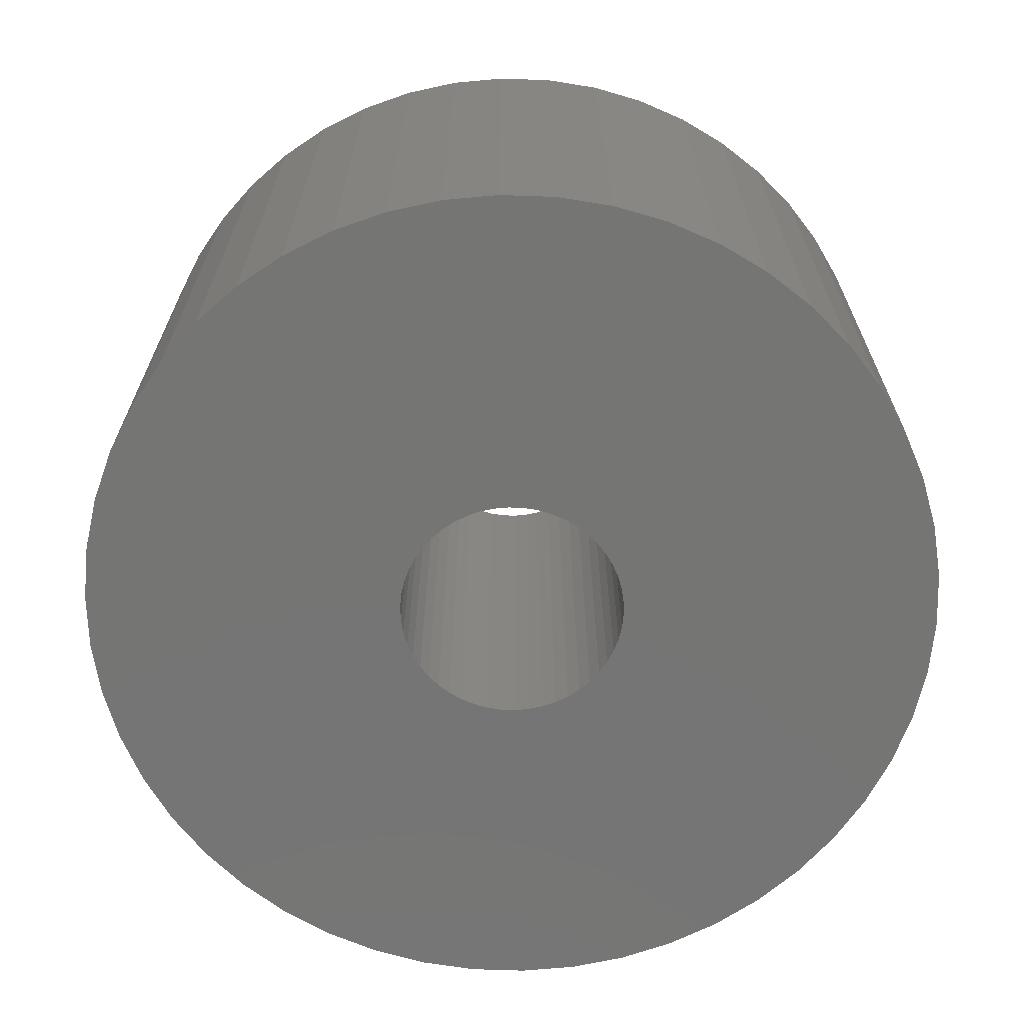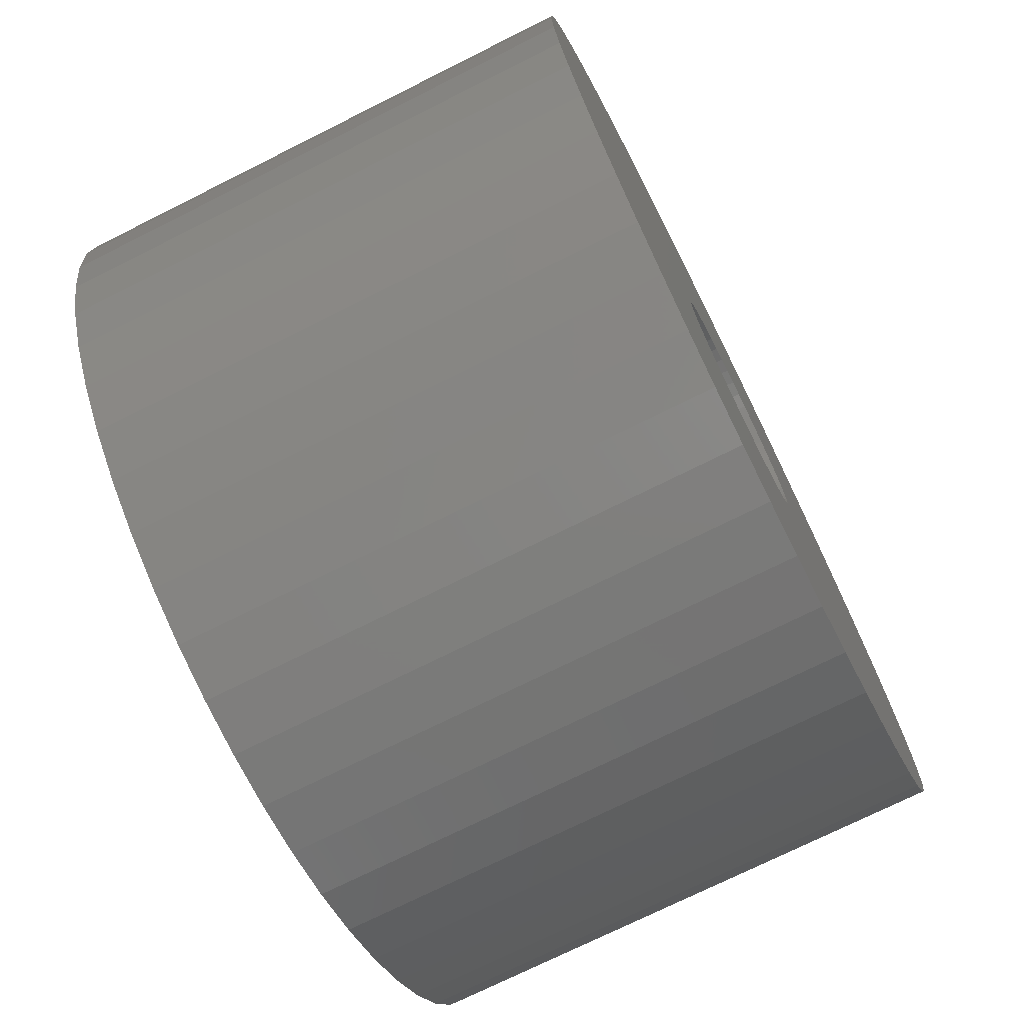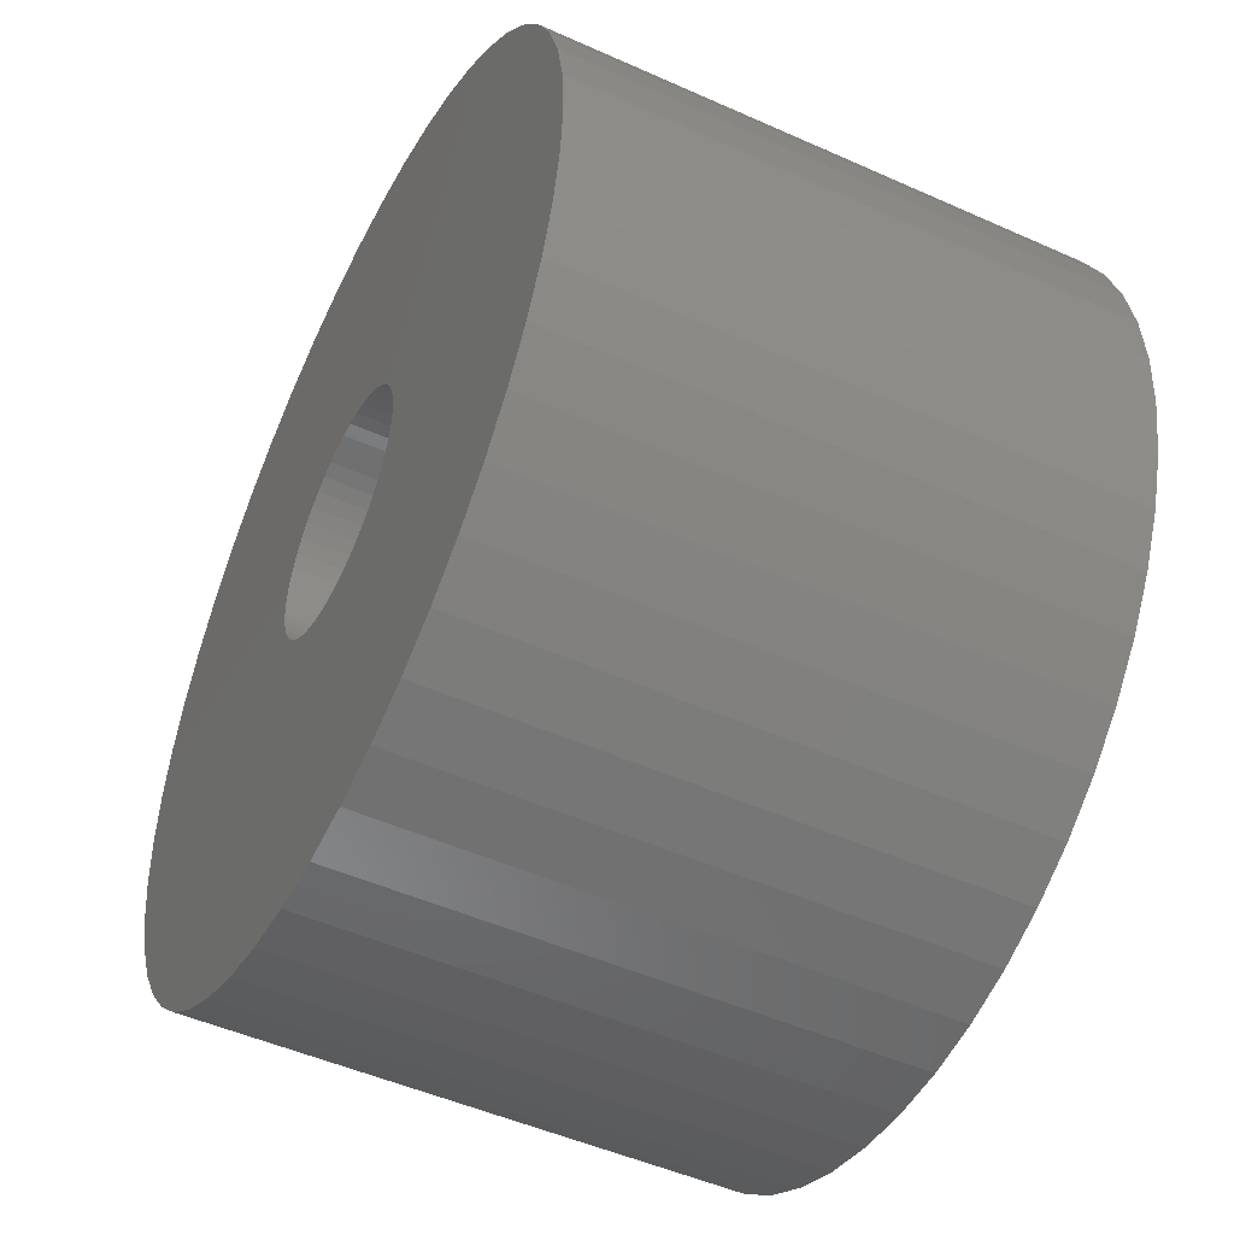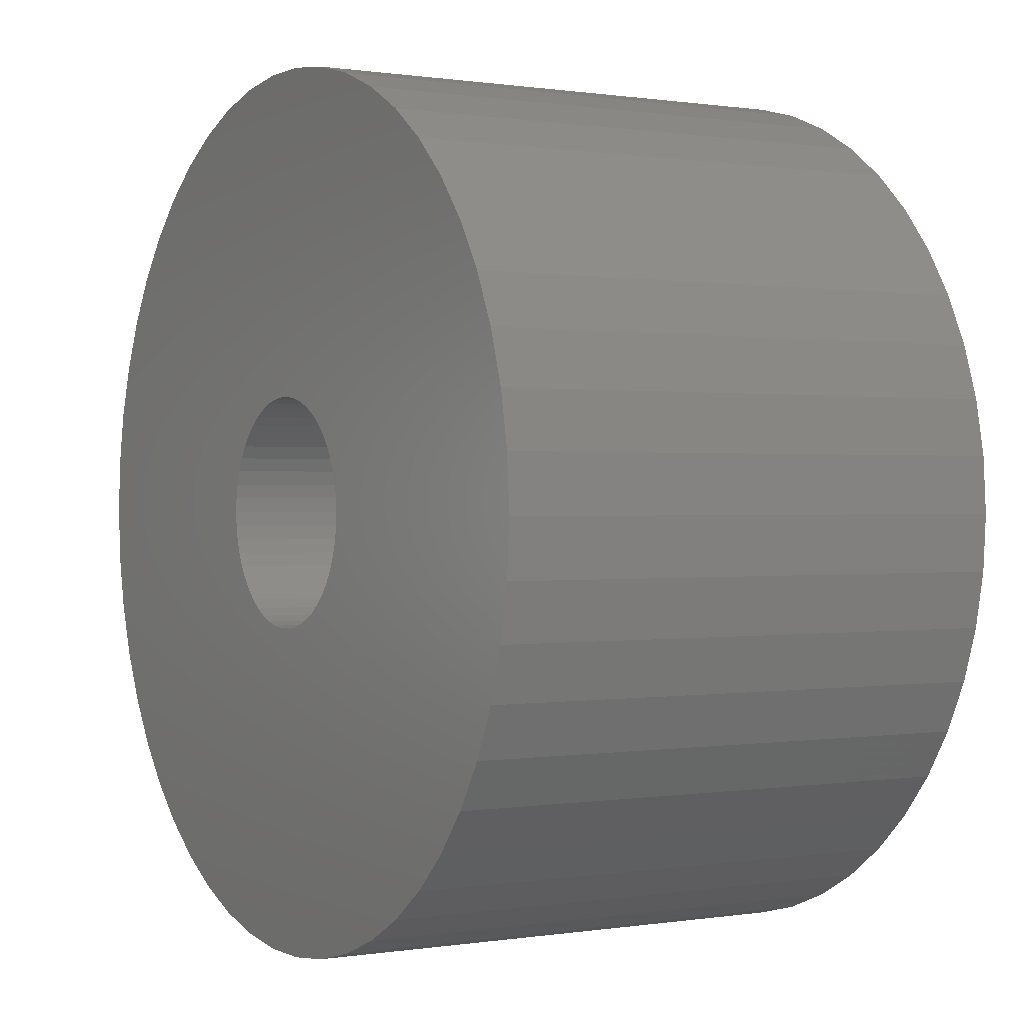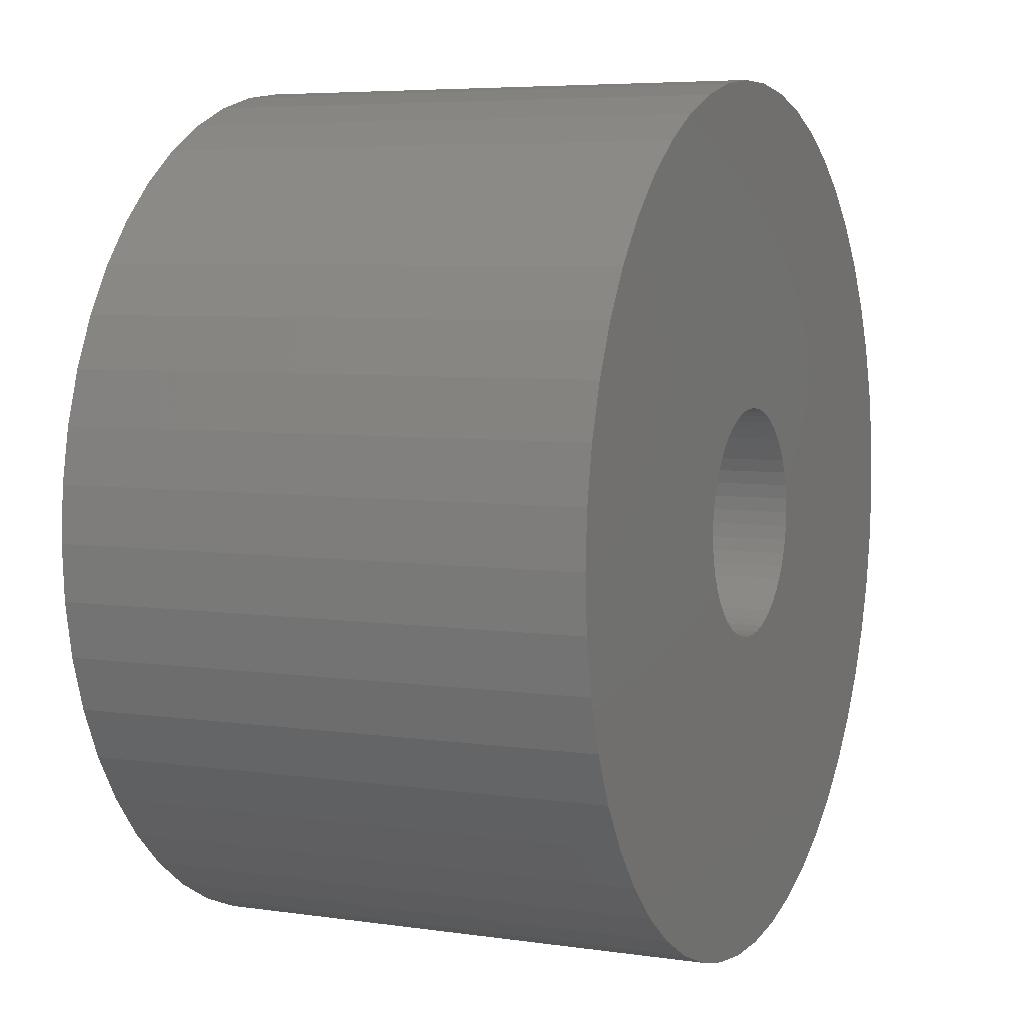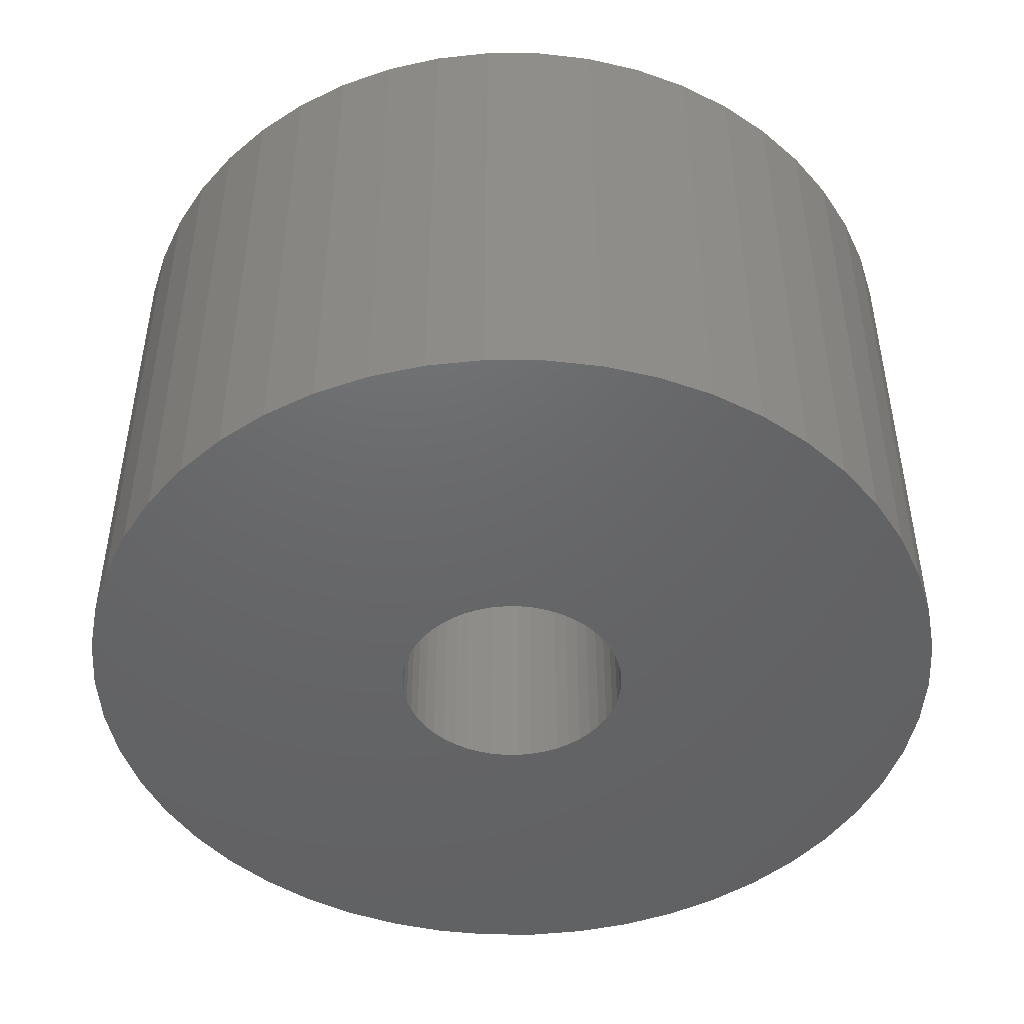
<metadata>
{"format":"stl","ext":"stl","renderer":"f3d","projection":"perspective","resolution":1024,"background":"white","views":[{"elev":-67.3,"azim":-16.4,"up":"+Z"},{"elev":-73.1,"azim":-63.4,"up":"+Y"},{"elev":-49.3,"azim":63.6,"up":"+Y"},{"elev":0.4,"azim":-120.7,"up":"+Y"},{"elev":5.8,"azim":114.0,"up":"+Y"},{"elev":-46.9,"azim":-86.6,"up":"+Z"}]}
</metadata>
<code>
# stl→obj: 200 verts, 400 faces
v 20 0 12
v 19.84 2.507 -12
v 19.84 2.507 12
v 20 0 -12
v -20 0 -12
v -19.84 2.507 12
v -19.84 2.507 -12
v -20 0 12
v 1.256 19.96 -12
v -1.256 19.96 12
v 1.256 19.96 12
v -1.256 19.96 -12
v -1.256 -19.96 -12
v 1.256 -19.96 12
v -1.256 -19.96 12
v 1.256 -19.96 -12
v 14.58 13.69 -12
v 12.75 15.41 12
v 14.58 13.69 12
v 12.75 15.41 -12
v -12.75 15.41 -12
v -14.58 13.69 12
v -12.75 15.41 12
v -14.58 13.69 -12
v -6.18 19.02 -12
v -8.516 18.1 12
v -6.18 19.02 12
v -8.516 18.1 -12
v 18.6 7.362 12
v 17.53 9.635 -12
v 17.53 9.635 12
v 18.6 7.362 -12
v 8.516 18.1 -12
v 6.18 19.02 12
v 8.516 18.1 12
v 6.18 19.02 -12
v 10.72 16.89 12
v 10.72 16.89 -12
v -18.6 7.362 -12
v -17.53 9.635 12
v -17.53 9.635 -12
v -18.6 7.362 12
v -16.18 11.76 -12
v -16.18 11.76 12
v -19.37 4.974 -12
v -19.37 4.974 12
v -10.72 16.89 12
v -10.72 16.89 -12
v -3.748 19.65 -12
v -3.748 19.65 12
v 3.748 -19.65 12
v 3.748 -19.65 -12
v 6.18 -19.02 -12
v 8.516 -18.1 12
v 6.18 -19.02 12
v 8.516 -18.1 -12
v 19.37 4.974 12
v 19.37 4.974 -12
v 16.18 11.76 12
v 16.18 11.76 -12
v 3.748 19.65 12
v 3.748 19.65 -12
v 5.25 0 12
v 5.209 0.658 12
v 19.84 -2.507 12
v 5.085 1.306 12
v 5.209 -0.658 12
v 4.881 1.933 12
v 19.37 -4.974 12
v 4.601 2.529 12
v 5.085 -1.306 12
v 4.247 3.086 12
v 18.6 -7.362 12
v 3.827 3.594 12
v 4.881 -1.933 12
v 3.346 4.045 12
v 17.53 -9.635 12
v 2.813 4.433 12
v 4.601 -2.529 12
v 2.235 4.75 12
v 16.18 -11.76 12
v 4.247 -3.086 12
v 1.622 4.993 12
v 0.9838 5.157 12
v 0.3296 5.24 12
v -0.3296 5.24 12
v -0.9838 5.157 12
v -1.622 4.993 12
v -2.235 4.75 12
v -2.813 4.433 12
v -3.346 4.045 12
v -3.827 3.594 12
v -4.247 3.086 12
v 14.58 -13.69 12
v 3.827 -3.594 12
v 12.75 -15.41 12
v 3.346 -4.045 12
v 10.72 -16.89 12
v 2.813 -4.433 12
v 2.235 -4.75 12
v 1.622 -4.993 12
v 0.9838 -5.157 12
v 0.3296 -5.24 12
v -0.3296 -5.24 12
v -0.9838 -5.157 12
v -3.748 -19.65 12
v -1.622 -4.993 12
v -6.18 -19.02 12
v -2.235 -4.75 12
v -8.516 -18.1 12
v -2.813 -4.433 12
v -10.72 -16.89 12
v -3.346 -4.045 12
v -12.75 -15.41 12
v -3.827 -3.594 12
v -14.58 -13.69 12
v -4.247 -3.086 12
v -16.18 -11.76 12
v -4.601 -2.529 12
v -17.53 -9.635 12
v -4.881 -1.933 12
v -18.6 -7.362 12
v -5.085 -1.306 12
v -19.37 -4.974 12
v -5.209 -0.658 12
v -19.84 -2.507 12
v -5.25 0 12
v -4.601 2.529 12
v -4.881 1.933 12
v -5.085 1.306 12
v -5.209 0.658 12
v 19.84 -2.507 -12
v 10.72 -16.89 -12
v 16.18 -11.76 -12
v 14.58 -13.69 -12
v 19.37 -4.974 -12
v 18.6 -7.362 -12
v -14.58 -13.69 -12
v -12.75 -15.41 -12
v -17.53 -9.635 -12
v -18.6 -7.362 -12
v -16.18 -11.76 -12
v 5.25 0 -12
v 5.209 -0.658 -12
v 5.085 -1.306 -12
v 5.209 0.658 -12
v 4.881 -1.933 -12
v 17.53 -9.635 -12
v 4.601 -2.529 -12
v 5.085 1.306 -12
v 4.247 -3.086 -12
v 3.827 -3.594 -12
v 12.75 -15.41 -12
v 4.881 1.933 -12
v 3.346 -4.045 -12
v 2.813 -4.433 -12
v 4.601 2.529 -12
v 2.235 -4.75 -12
v 4.247 3.086 -12
v 1.622 -4.993 -12
v 0.9838 -5.157 -12
v 0.3296 -5.24 -12
v -0.3296 -5.24 -12
v -0.9838 -5.157 -12
v -3.748 -19.65 -12
v -1.622 -4.993 -12
v -6.18 -19.02 -12
v -2.235 -4.75 -12
v -8.516 -18.1 -12
v -2.813 -4.433 -12
v -10.72 -16.89 -12
v -3.346 -4.045 -12
v -3.827 -3.594 -12
v -4.247 -3.086 -12
v 3.827 3.594 -12
v 3.346 4.045 -12
v 2.813 4.433 -12
v 2.235 4.75 -12
v 1.622 4.993 -12
v 0.9838 5.157 -12
v 0.3296 5.24 -12
v -0.3296 5.24 -12
v -0.9838 5.157 -12
v -1.622 4.993 -12
v -2.235 4.75 -12
v -2.813 4.433 -12
v -3.346 4.045 -12
v -3.827 3.594 -12
v -4.247 3.086 -12
v -4.601 2.529 -12
v -4.881 1.933 -12
v -5.085 1.306 -12
v -5.209 0.658 -12
v -5.25 0 -12
v -4.601 -2.529 -12
v -4.881 -1.933 -12
v -5.085 -1.306 -12
v -19.37 -4.974 -12
v -5.209 -0.658 -12
v -19.84 -2.507 -12
f 1 2 3
f 2 1 4
f 5 6 7
f 6 5 8
f 9 10 11
f 10 9 12
f 13 14 15
f 14 13 16
f 17 18 19
f 18 17 20
f 21 22 23
f 22 21 24
f 25 26 27
f 26 25 28
f 29 30 31
f 30 29 32
f 33 34 35
f 34 33 36
f 20 37 18
f 37 20 38
f 39 40 41
f 40 39 42
f 43 22 24
f 22 43 44
f 45 42 39
f 42 45 46
f 28 47 26
f 47 28 48
f 49 27 50
f 27 49 25
f 16 51 14
f 51 16 52
f 53 54 55
f 54 53 56
f 57 32 29
f 32 57 58
f 3 58 57
f 58 3 2
f 59 17 19
f 17 59 60
f 31 60 59
f 60 31 30
f 36 61 34
f 61 36 62
f 62 11 61
f 11 62 9
f 38 35 37
f 35 38 33
f 41 44 43
f 44 41 40
f 7 46 45
f 46 7 6
f 63 1 3
f 64 3 57
f 1 63 65
f 66 57 29
f 67 65 63
f 68 29 31
f 65 67 69
f 70 31 59
f 71 69 67
f 72 59 19
f 69 71 73
f 74 19 18
f 75 73 71
f 76 18 37
f 73 75 77
f 78 37 35
f 79 77 75
f 80 35 34
f 77 79 81
f 82 81 79
f 3 64 63
f 57 66 64
f 29 68 66
f 31 70 68
f 59 72 70
f 19 74 72
f 83 34 61
f 18 76 74
f 37 78 76
f 35 80 78
f 34 83 80
f 84 61 11
f 61 84 83
f 11 85 84
f 11 86 85
f 10 86 11
f 86 10 87
f 50 87 10
f 87 50 88
f 27 88 50
f 88 27 89
f 26 89 27
f 89 26 90
f 47 90 26
f 90 47 91
f 23 91 47
f 91 23 92
f 22 92 23
f 44 93 22
f 92 22 93
f 81 82 94
f 95 94 82
f 94 95 96
f 97 96 95
f 96 97 98
f 99 98 97
f 98 99 54
f 100 54 99
f 54 100 55
f 101 55 100
f 55 101 51
f 102 51 101
f 51 102 14
f 103 14 102
f 104 14 103
f 15 104 105
f 104 15 14
f 106 105 107
f 108 107 109
f 110 109 111
f 112 111 113
f 105 106 15
f 114 113 115
f 116 115 117
f 118 117 119
f 120 119 121
f 122 121 123
f 124 123 125
f 107 108 106
f 126 125 127
f 93 44 128
f 40 128 44
f 109 110 108
f 128 40 129
f 111 112 110
f 42 129 40
f 113 114 112
f 129 42 130
f 115 116 114
f 46 130 42
f 117 118 116
f 130 46 131
f 119 120 118
f 6 131 46
f 121 122 120
f 131 6 127
f 123 124 122
f 8 127 6
f 125 126 124
f 127 8 126
f 48 23 47
f 23 48 21
f 12 50 10
f 50 12 49
f 65 4 1
f 4 65 132
f 56 98 54
f 98 56 133
f 94 134 81
f 134 94 135
f 73 136 69
f 136 73 137
f 69 132 65
f 132 69 136
f 138 114 116
f 114 138 139
f 140 122 141
f 122 140 120
f 138 118 142
f 118 138 116
f 143 4 132
f 144 132 136
f 4 143 2
f 145 136 137
f 146 2 143
f 147 137 148
f 2 146 58
f 149 148 134
f 150 58 146
f 151 134 135
f 58 150 32
f 152 135 153
f 154 32 150
f 155 153 133
f 32 154 30
f 156 133 56
f 157 30 154
f 158 56 53
f 30 157 60
f 159 60 157
f 132 144 143
f 136 145 144
f 137 147 145
f 148 149 147
f 134 151 149
f 135 152 151
f 160 53 52
f 153 155 152
f 133 156 155
f 56 158 156
f 53 160 158
f 161 52 16
f 52 161 160
f 16 162 161
f 16 163 162
f 13 163 16
f 163 13 164
f 165 164 13
f 164 165 166
f 167 166 165
f 166 167 168
f 169 168 167
f 168 169 170
f 171 170 169
f 170 171 172
f 139 172 171
f 172 139 173
f 138 173 139
f 142 174 138
f 173 138 174
f 60 159 17
f 175 17 159
f 17 175 20
f 176 20 175
f 20 176 38
f 177 38 176
f 38 177 33
f 178 33 177
f 33 178 36
f 179 36 178
f 36 179 62
f 180 62 179
f 62 180 9
f 181 9 180
f 182 9 181
f 12 182 183
f 182 12 9
f 49 183 184
f 25 184 185
f 28 185 186
f 48 186 187
f 183 49 12
f 21 187 188
f 24 188 189
f 43 189 190
f 41 190 191
f 39 191 192
f 45 192 193
f 184 25 49
f 7 193 194
f 174 142 195
f 140 195 142
f 185 28 25
f 195 140 196
f 186 48 28
f 141 196 140
f 187 21 48
f 196 141 197
f 188 24 21
f 198 197 141
f 189 43 24
f 197 198 199
f 190 41 43
f 200 199 198
f 191 39 41
f 199 200 194
f 192 45 39
f 5 194 200
f 193 7 45
f 194 5 7
f 81 148 77
f 148 81 134
f 141 124 198
f 124 141 122
f 52 55 51
f 55 52 53
f 153 94 96
f 94 153 135
f 133 96 98
f 96 133 153
f 77 137 73
f 137 77 148
f 165 15 106
f 15 165 13
f 169 108 110
f 108 169 167
f 167 106 108
f 106 167 165
f 142 120 140
f 120 142 118
f 198 126 200
f 126 198 124
f 200 8 5
f 8 200 126
f 171 110 112
f 110 171 169
f 139 112 114
f 112 139 171
f 143 64 146
f 64 143 63
f 127 193 131
f 193 127 194
f 182 85 86
f 85 182 181
f 162 104 103
f 104 162 163
f 152 97 95
f 97 152 155
f 176 74 76
f 74 176 175
f 188 91 92
f 91 188 187
f 185 88 89
f 88 185 184
f 154 70 157
f 70 154 68
f 146 66 150
f 66 146 64
f 179 80 83
f 80 179 178
f 178 78 80
f 78 178 177
f 129 190 128
f 190 129 191
f 186 89 90
f 89 186 185
f 184 87 88
f 87 184 183
f 161 103 102
f 103 161 162
f 150 68 154
f 68 150 66
f 159 74 175
f 74 159 72
f 157 72 159
f 72 157 70
f 180 83 84
f 83 180 179
f 181 84 85
f 84 181 180
f 177 76 78
f 76 177 176
f 128 189 93
f 189 128 190
f 93 188 92
f 188 93 189
f 130 191 129
f 191 130 192
f 131 192 130
f 192 131 193
f 187 90 91
f 90 187 186
f 183 86 87
f 86 183 182
f 144 63 143
f 63 144 67
f 145 67 144
f 67 145 71
f 172 115 113
f 115 172 173
f 119 196 121
f 196 119 195
f 117 195 119
f 195 117 174
f 125 194 127
f 194 125 199
f 156 100 99
f 100 156 158
f 152 82 151
f 82 152 95
f 149 75 147
f 75 149 79
f 115 174 117
f 174 115 173
f 123 199 125
f 199 123 197
f 121 197 123
f 197 121 196
f 155 99 97
f 99 155 156
f 158 101 100
f 101 158 160
f 160 102 101
f 102 160 161
f 151 79 149
f 79 151 82
f 147 71 145
f 71 147 75
f 163 105 104
f 105 163 164
f 168 111 109
f 111 168 170
f 164 107 105
f 107 164 166
f 166 109 107
f 109 166 168
f 170 113 111
f 113 170 172

</code>
